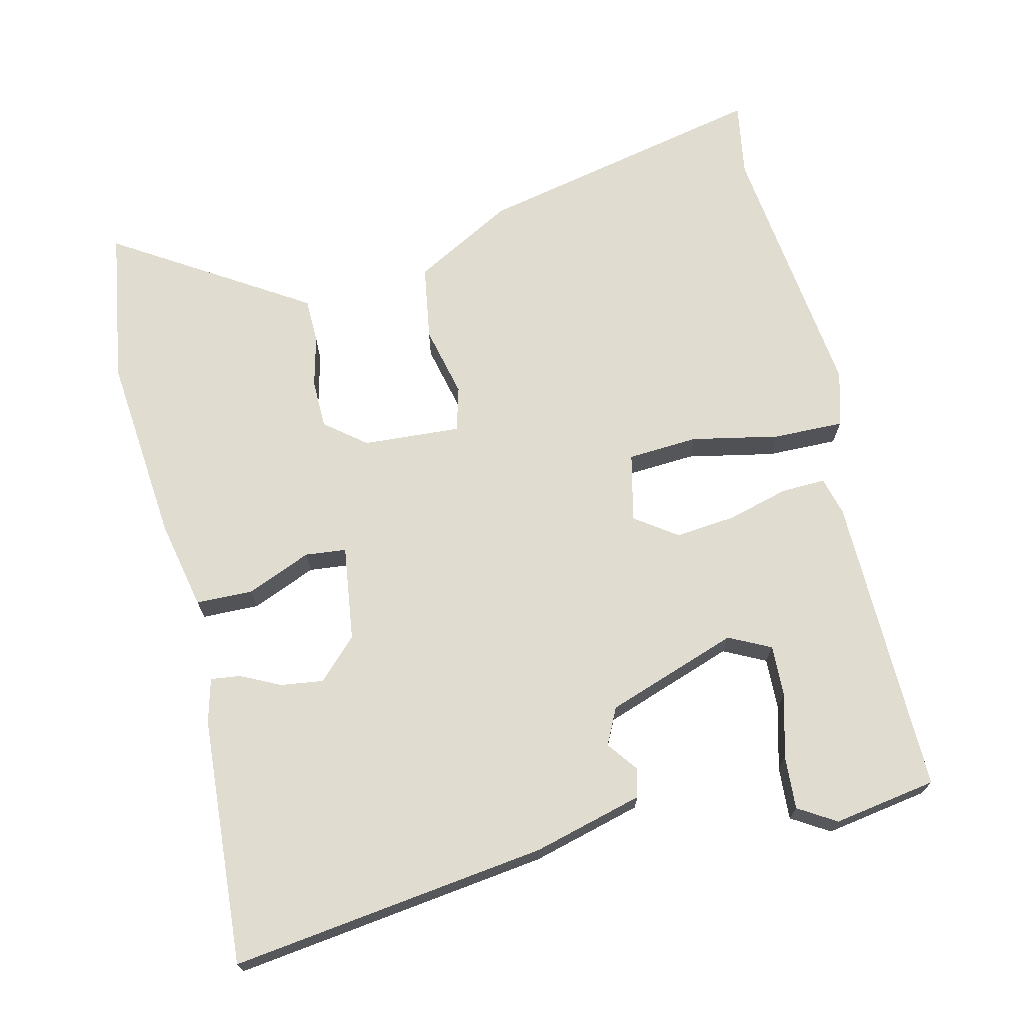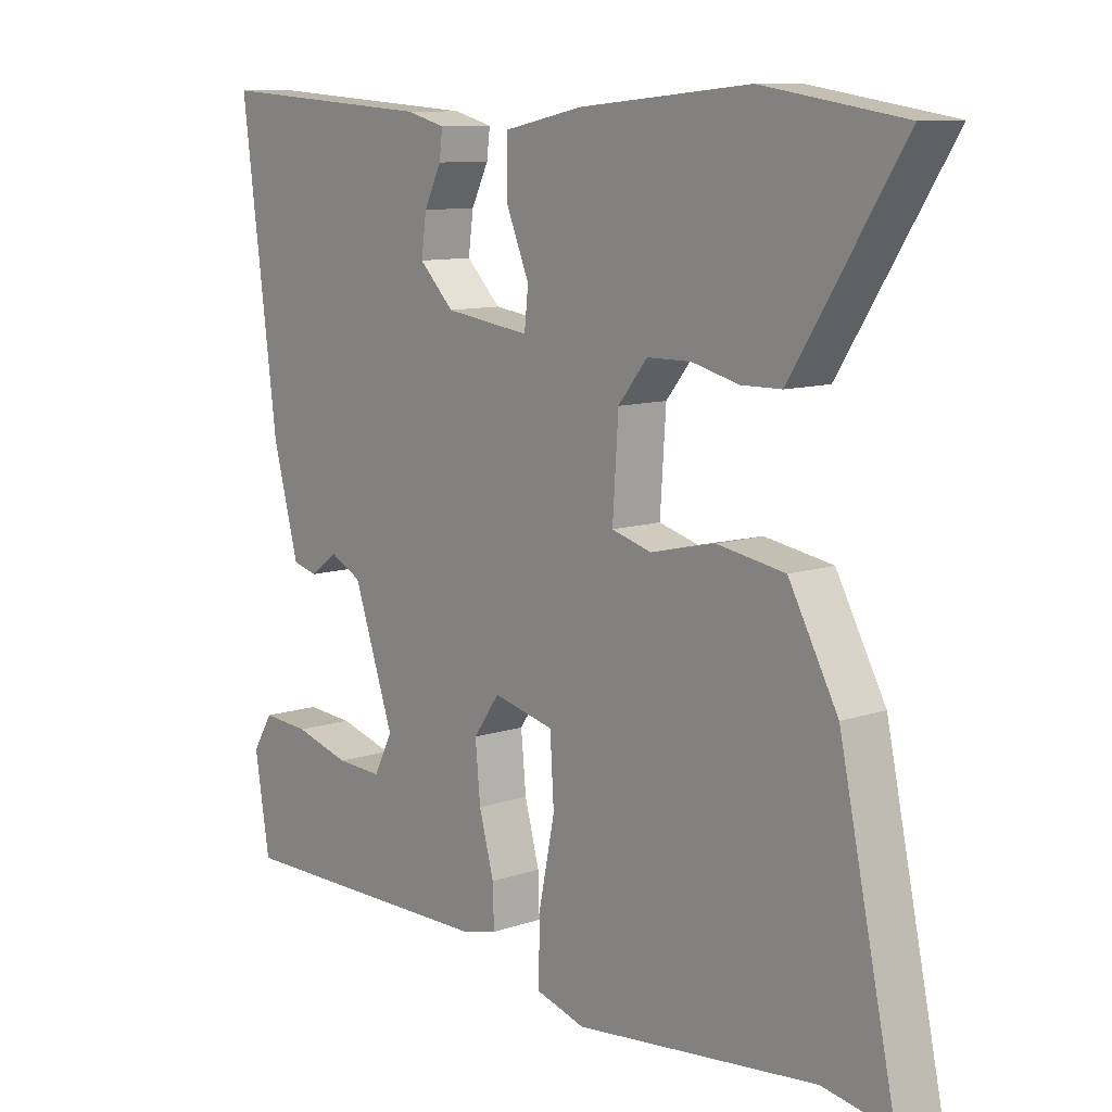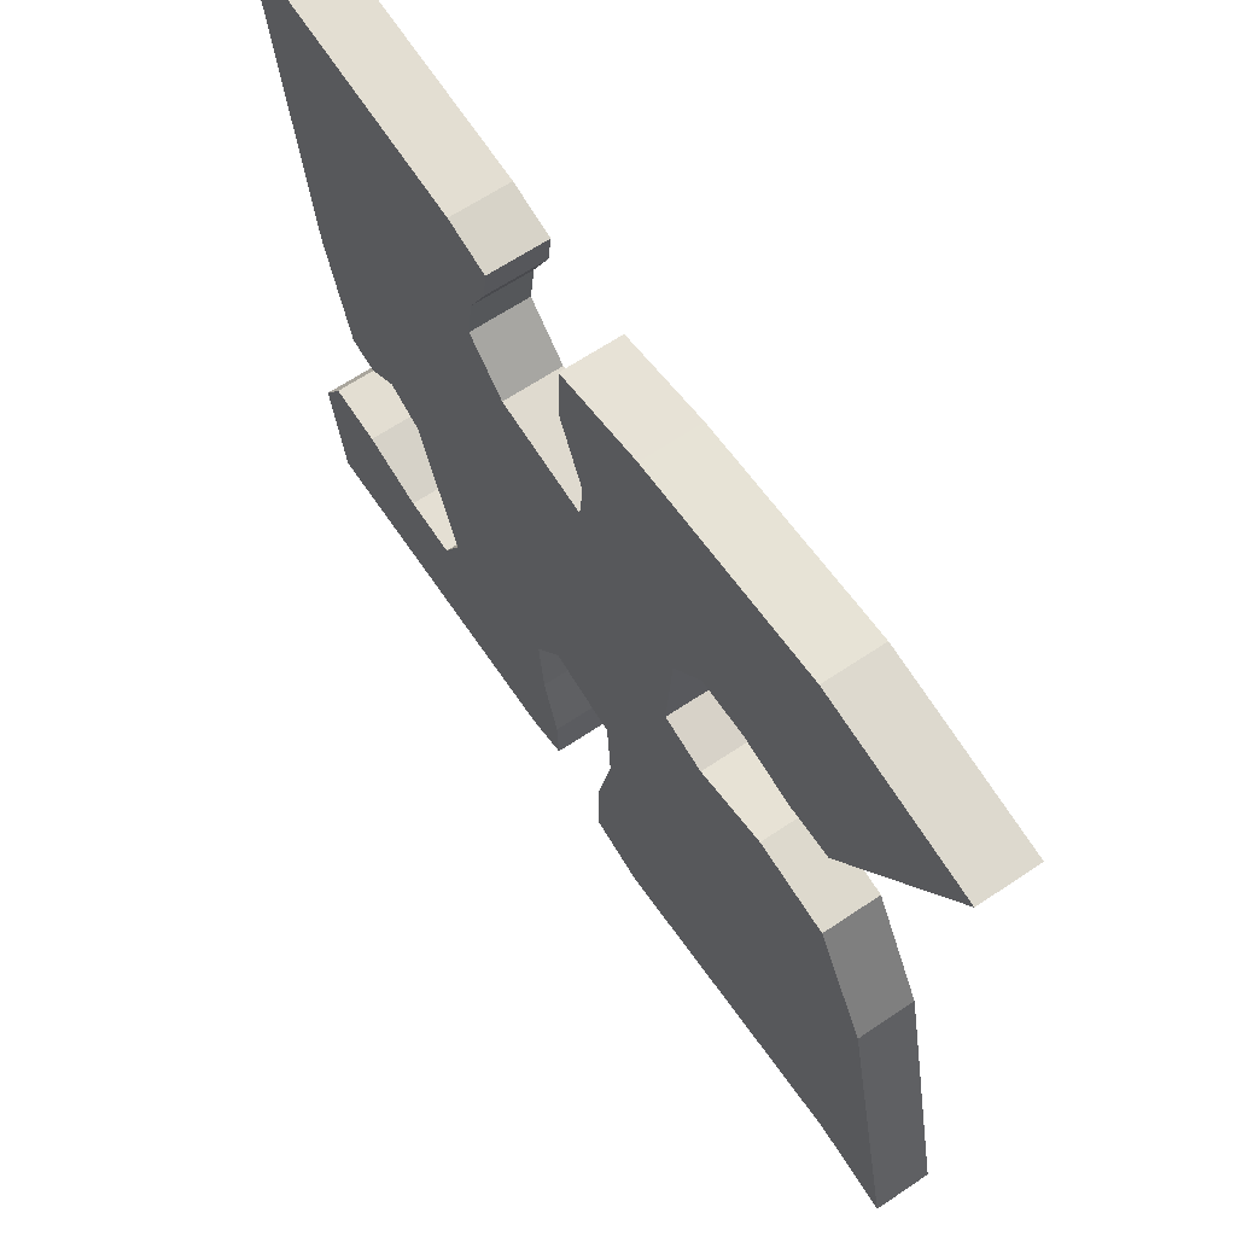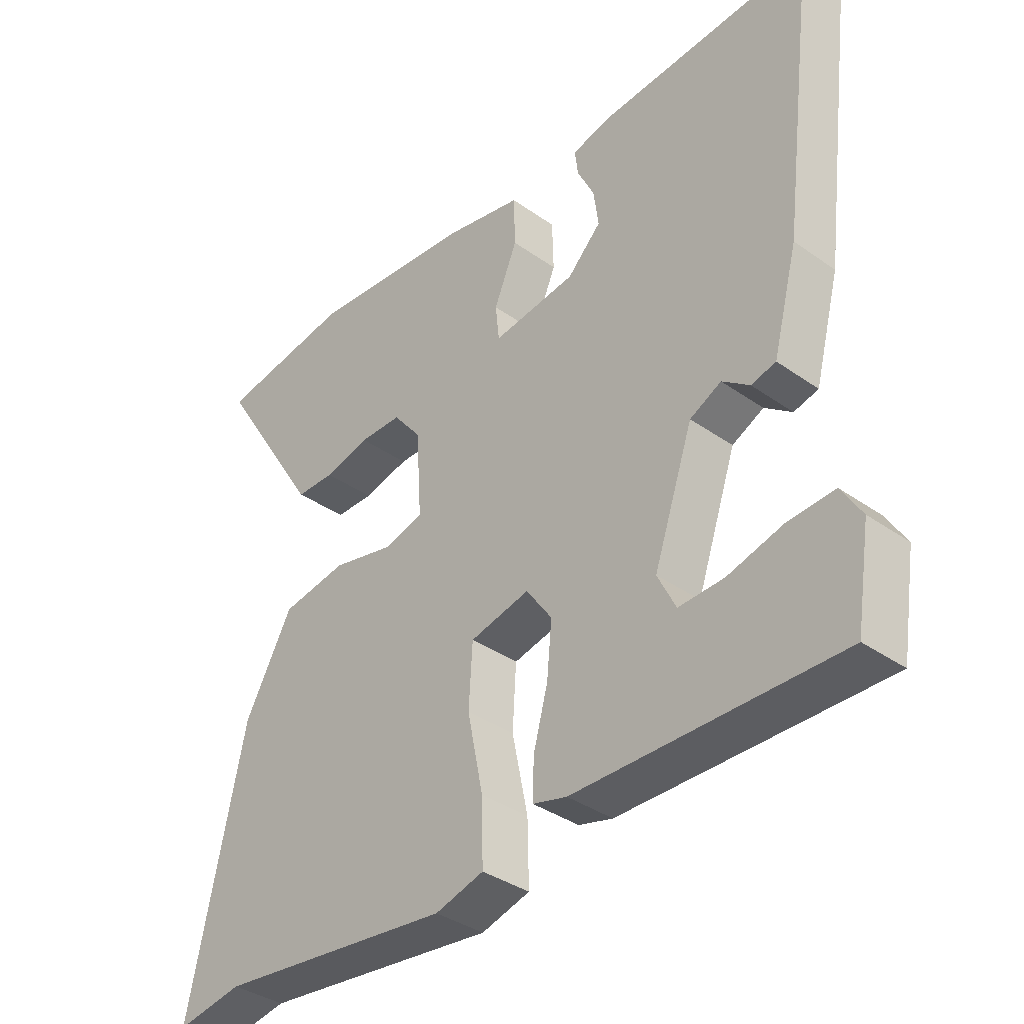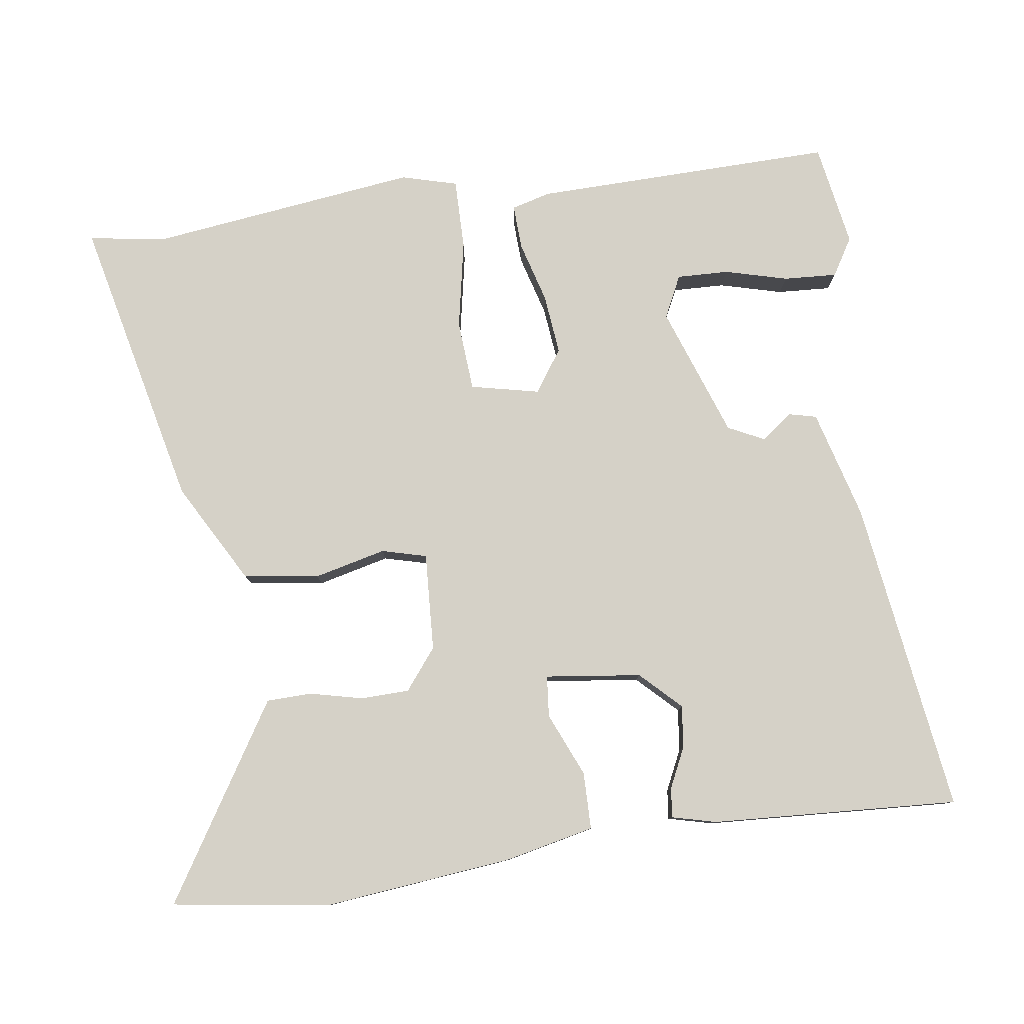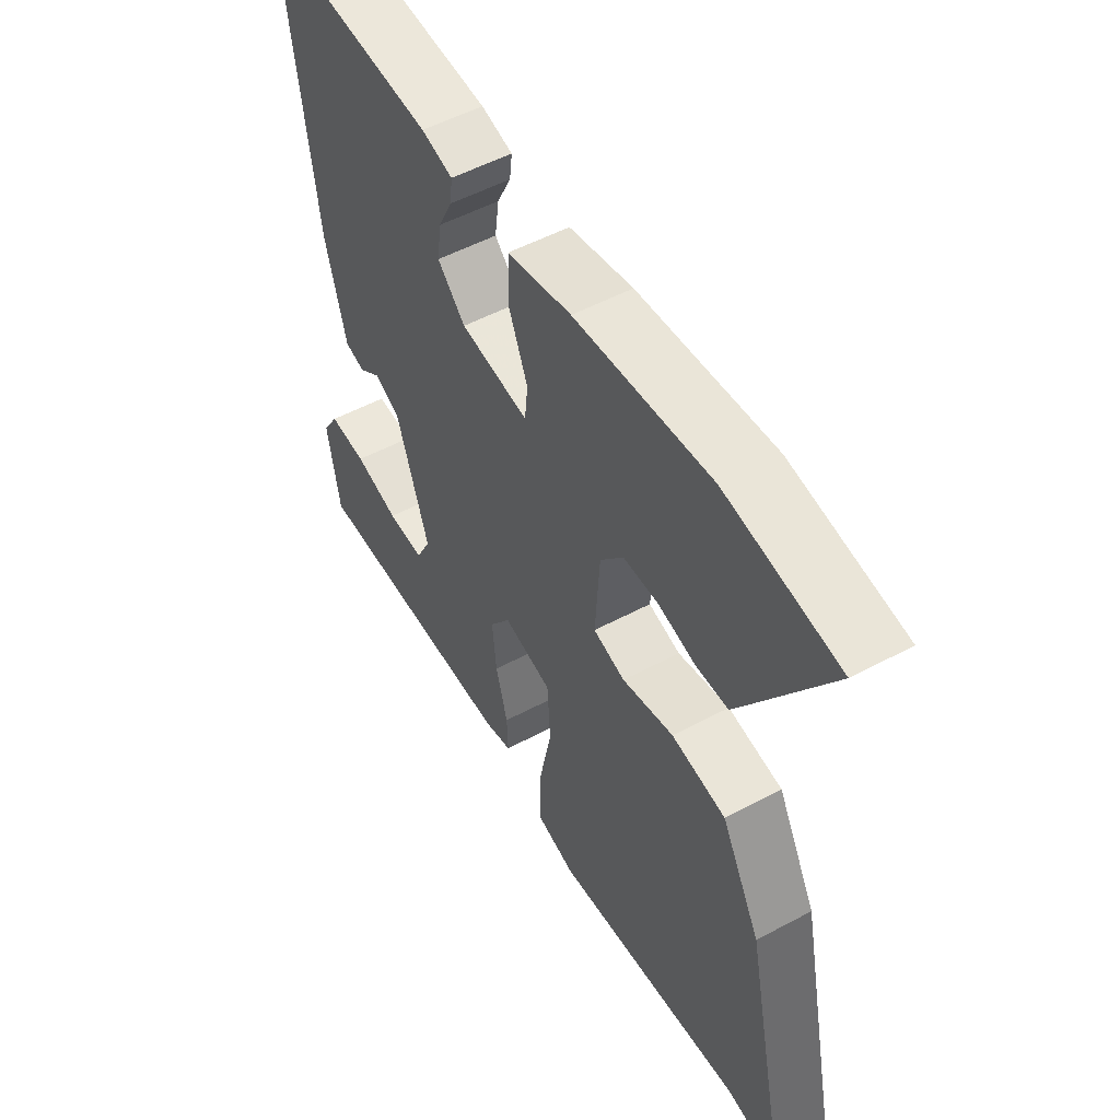
<metadata>
{"format":"obj","ext":"obj","renderer":"f3d","projection":"perspective","resolution":1024,"background":"white","views":[{"elev":69.7,"azim":76.5,"up":"+Y"},{"elev":10.3,"azim":-130.4,"up":"+Z"},{"elev":65.1,"azim":-124.0,"up":"+Z"},{"elev":-36.7,"azim":47.5,"up":"+Z"},{"elev":79.7,"azim":-8.6,"up":"+Y"},{"elev":52.8,"azim":-119.9,"up":"+Z"}]}
</metadata>
<code>
v -0.589 0.07 0.486
v -0.372 0.07 0.52
v -0.108 0.07 0.495
v 0.016 0.07 0.469
v 0.018 0.07 0.39
v -0.019 0.07 0.301
v -0.013 0.07 0.244
v 0.12 0.07 0.262
v 0.174 0.07 0.316
v 0.166 0.07 0.375
v 0.139 0.07 0.43
v 0.134 0.07 0.471
v 0.195 0.07 0.487
v 0.538 0.07 0.51
v 0.482 0.07 0.073
v 0.442 0.07 -0.079
v 0.403 0.07 -0.089
v 0.36 0.07 -0.057
v 0.31 0.07 -0.082
v 0.247 0.07 -0.265
v 0.276 0.07 -0.323
v 0.348 0.07 -0.32
v 0.435 0.07 -0.296
v 0.509 0.07 -0.291
v 0.541 0.07 -0.343
v 0.518 0.07 -0.486
v 0.1 0.07 -0.482
v 0.046 0.07 -0.468
v 0.048 0.07 -0.406
v 0.071 0.07 -0.321
v 0.079 0.07 -0.237
v 0.038 0.07 -0.179
v -0.057 0.07 -0.201
v -0.063 0.07 -0.299
v -0.038 0.07 -0.421
v -0.036 0.07 -0.519
v -0.113 0.07 -0.541
v -0.487 0.07 -0.498
v -0.593 0.07 -0.516
v -0.505 0.07 -0.108
v -0.429 0.07 0.031
v -0.324 0.07 0.048
v -0.224 0.07 0.025
v -0.162 0.07 0.042
v -0.171 0.07 0.178
v -0.216 0.07 0.234
v -0.284 0.07 0.235
v -0.357 0.07 0.217
v -0.419 0.07 0.218
v -0.454 0.07 0.273
v -0.589 0 0.486
v -0.372 0 0.52
v -0.108 0 0.495
v 0.016 0 0.469
v 0.018 0 0.39
v -0.019 0 0.301
v -0.013 0 0.244
v 0.12 0 0.262
v 0.174 0 0.316
v 0.166 0 0.375
v 0.139 0 0.43
v 0.134 0 0.471
v 0.195 0 0.487
v 0.538 0 0.51
v 0.482 0 0.073
v 0.442 0 -0.079
v 0.403 0 -0.089
v 0.36 0 -0.057
v 0.31 0 -0.082
v 0.247 0 -0.265
v 0.276 0 -0.323
v 0.348 0 -0.32
v 0.435 0 -0.296
v 0.509 0 -0.291
v 0.541 0 -0.343
v 0.518 0 -0.486
v 0.1 0 -0.482
v 0.046 0 -0.468
v 0.048 0 -0.406
v 0.071 0 -0.321
v 0.079 0 -0.237
v 0.038 0 -0.179
v -0.057 0 -0.201
v -0.063 0 -0.299
v -0.038 0 -0.421
v -0.036 0 -0.519
v -0.113 0 -0.541
v -0.487 0 -0.498
v -0.593 0 -0.516
v -0.505 0 -0.108
v -0.429 0 0.031
v -0.324 0 0.048
v -0.224 0 0.025
v -0.162 0 0.042
v -0.171 0 0.178
v -0.216 0 0.234
v -0.284 0 0.235
v -0.357 0 0.217
v -0.419 0 0.218
v -0.454 0 0.273
f 47 48 49 50
f 46 47 50 1
f 40 41 42 43
f 38 39 40 43
f 38 43 44
f 37 38 44
f 34 35 36 37
f 33 34 37 44
f 32 33 44 45
f 27 28 29 30
f 27 30 31
f 26 27 31
f 22 23 24 25
f 21 22 25 26
f 15 16 17 18
f 15 18 19
f 14 15 19
f 13 14 19
f 10 11 12 13
f 9 10 13 19
f 8 9 19 20
f 3 4 5 6
f 3 6 7
f 46 1 2 3
f 45 46 3 7
f 21 26 31 32
f 20 21 32 45
f 7 8 20 45
f 100 99 98 97
f 51 100 97 96
f 93 92 91 90
f 93 90 89 88
f 94 93 88
f 94 88 87
f 87 86 85 84
f 94 87 84 83
f 95 94 83 82
f 80 79 78 77
f 81 80 77
f 81 77 76
f 75 74 73 72
f 76 75 72 71
f 68 67 66 65
f 69 68 65
f 69 65 64
f 69 64 63
f 63 62 61 60
f 69 63 60 59
f 70 69 59 58
f 56 55 54 53
f 57 56 53
f 53 52 51 96
f 57 53 96 95
f 82 81 76 71
f 95 82 71 70
f 95 70 58 57
f 1 51 52 2
f 2 52 53 3
f 3 53 54 4
f 4 54 55 5
f 5 55 56 6
f 6 56 57 7
f 7 57 58 8
f 8 58 59 9
f 9 59 60 10
f 10 60 61 11
f 11 61 62 12
f 12 62 63 13
f 13 63 64 14
f 14 64 65 15
f 15 65 66 16
f 16 66 67 17
f 17 67 68 18
f 18 68 69 19
f 19 69 70 20
f 20 70 71 21
f 21 71 72 22
f 22 72 73 23
f 23 73 74 24
f 24 74 75 25
f 25 75 76 26
f 26 76 77 27
f 27 77 78 28
f 28 78 79 29
f 29 79 80 30
f 30 80 81 31
f 31 81 82 32
f 32 82 83 33
f 33 83 84 34
f 34 84 85 35
f 35 85 86 36
f 36 86 87 37
f 37 87 88 38
f 38 88 89 39
f 39 89 90 40
f 40 90 91 41
f 41 91 92 42
f 42 92 93 43
f 43 93 94 44
f 44 94 95 45
f 45 95 96 46
f 46 96 97 47
f 47 97 98 48
f 48 98 99 49
f 49 99 100 50
f 50 100 51 1

</code>
